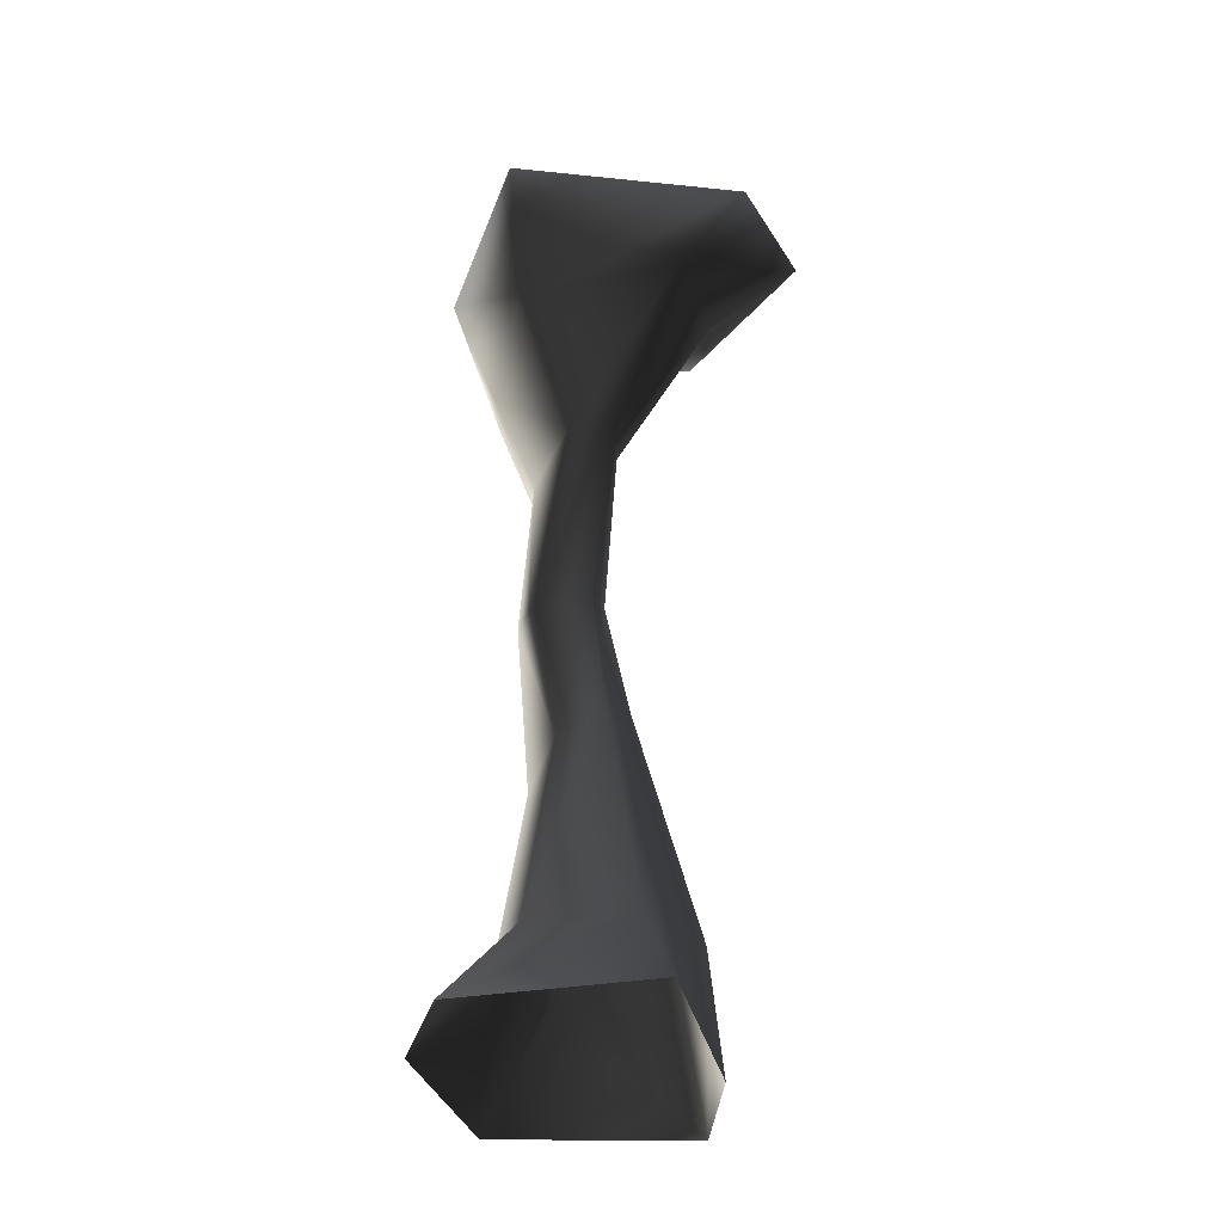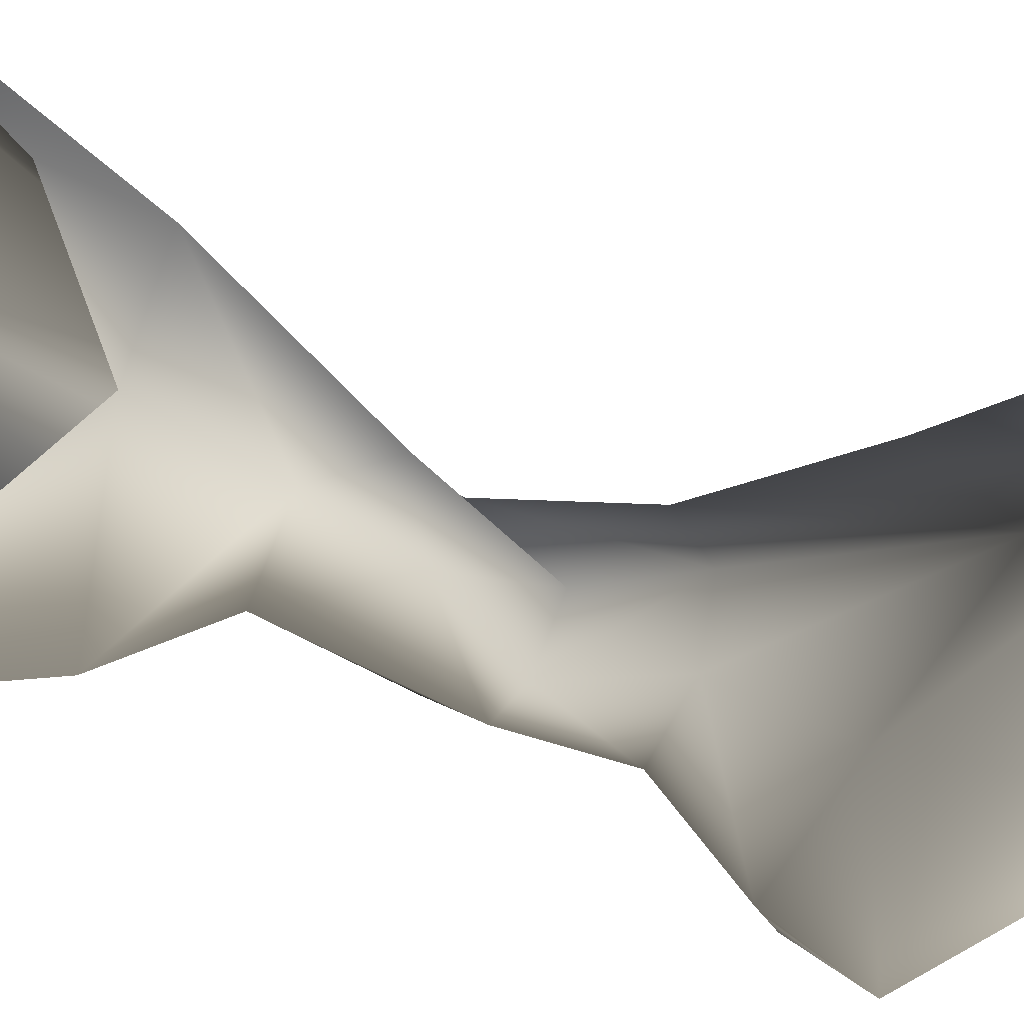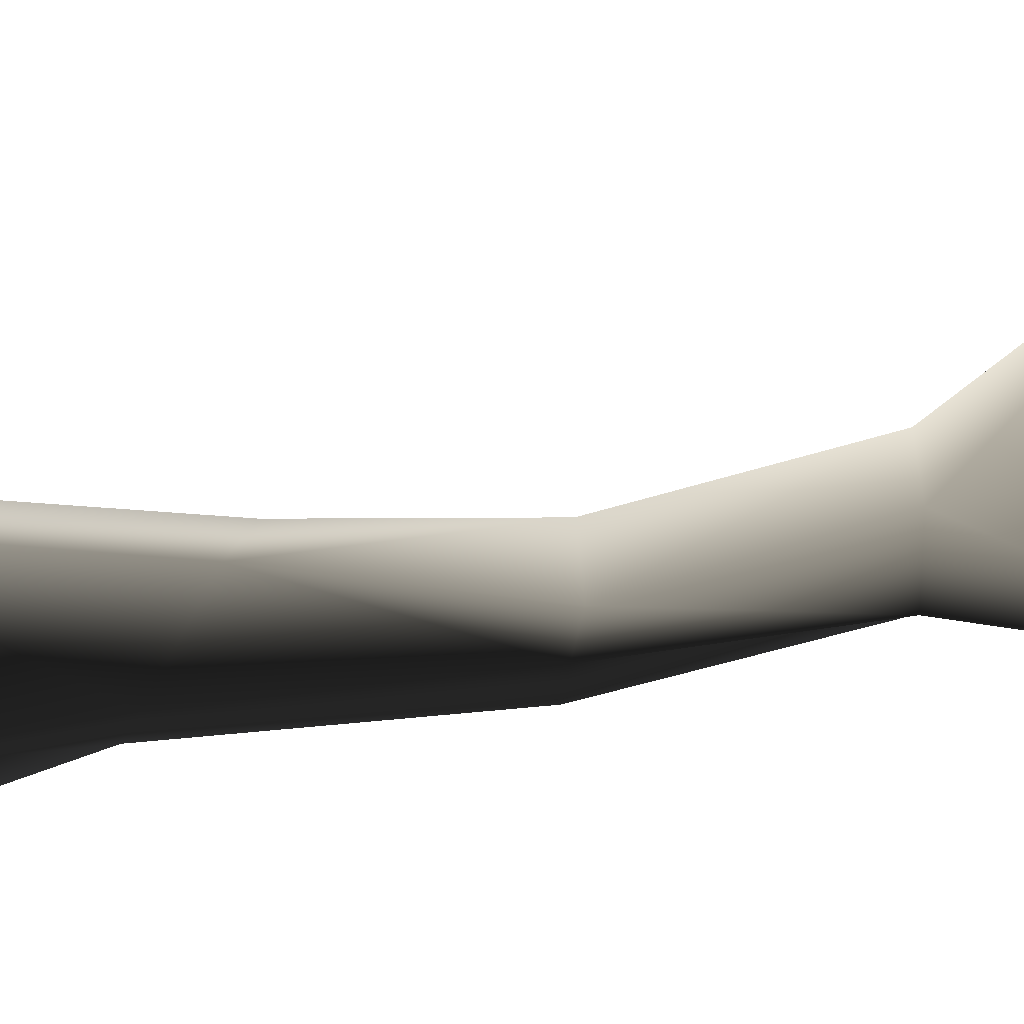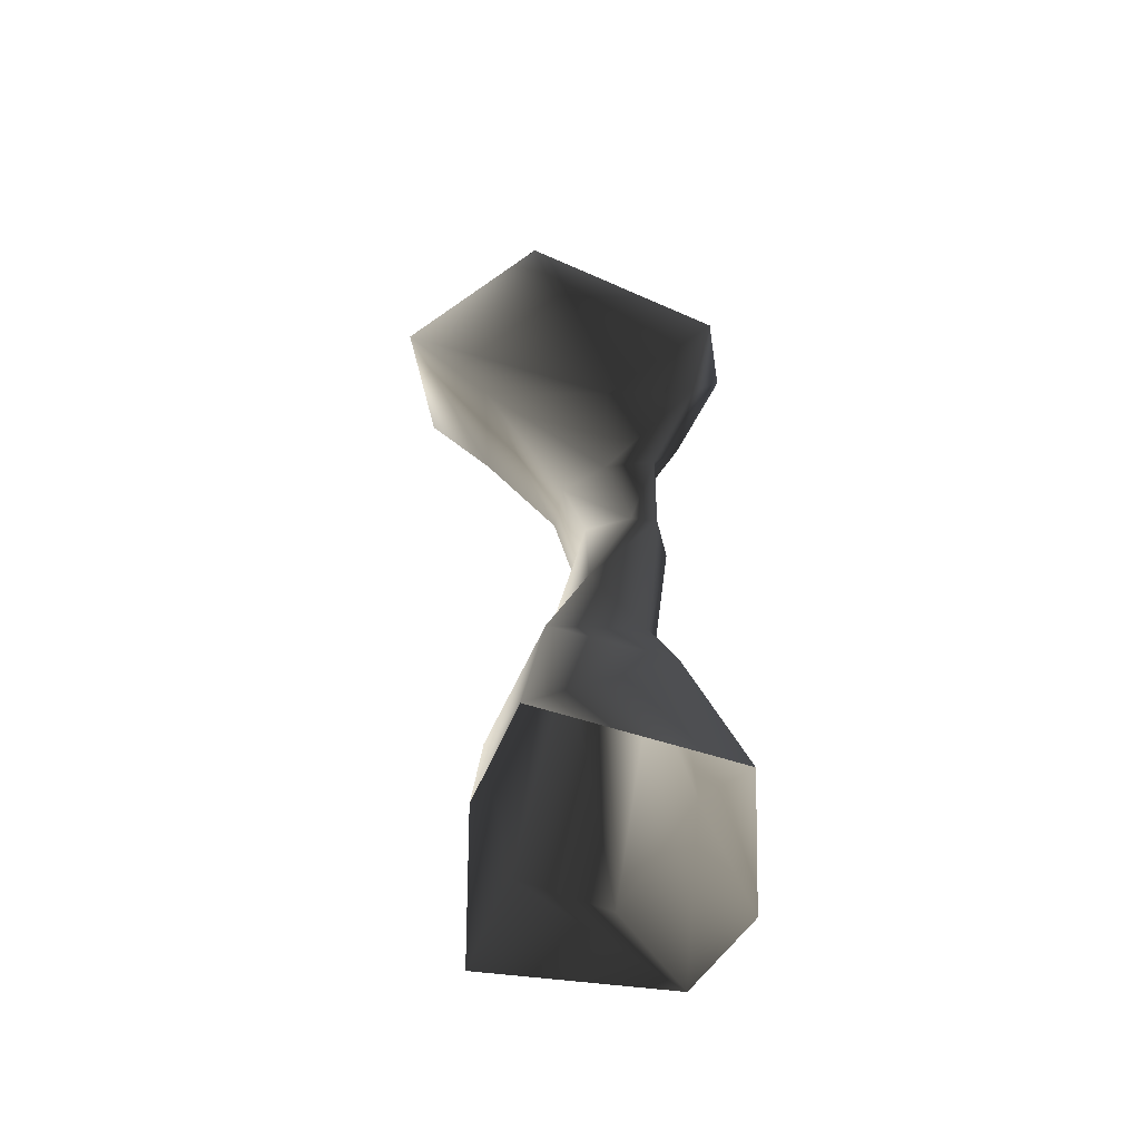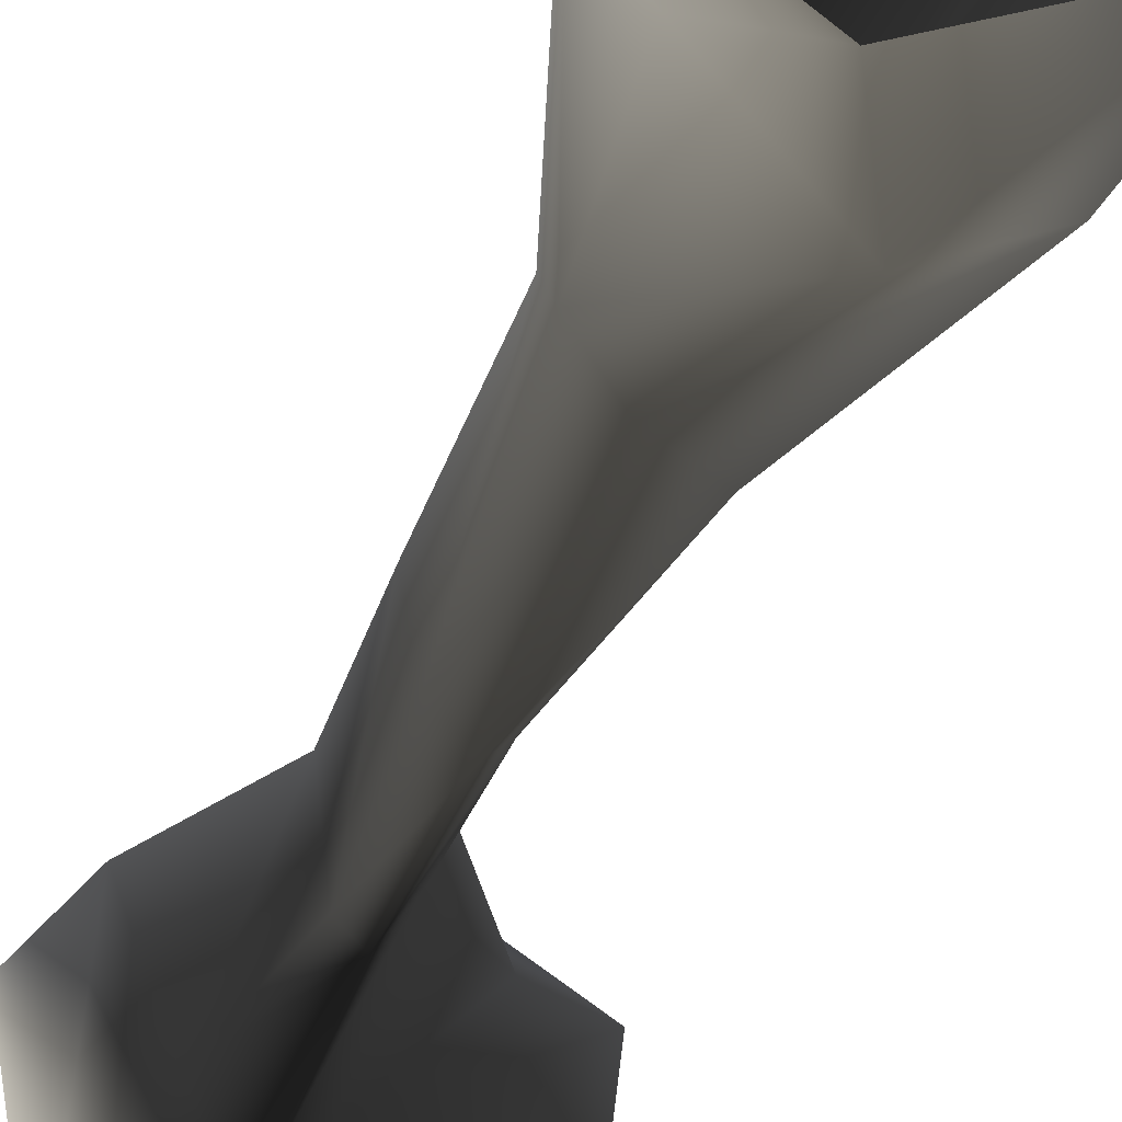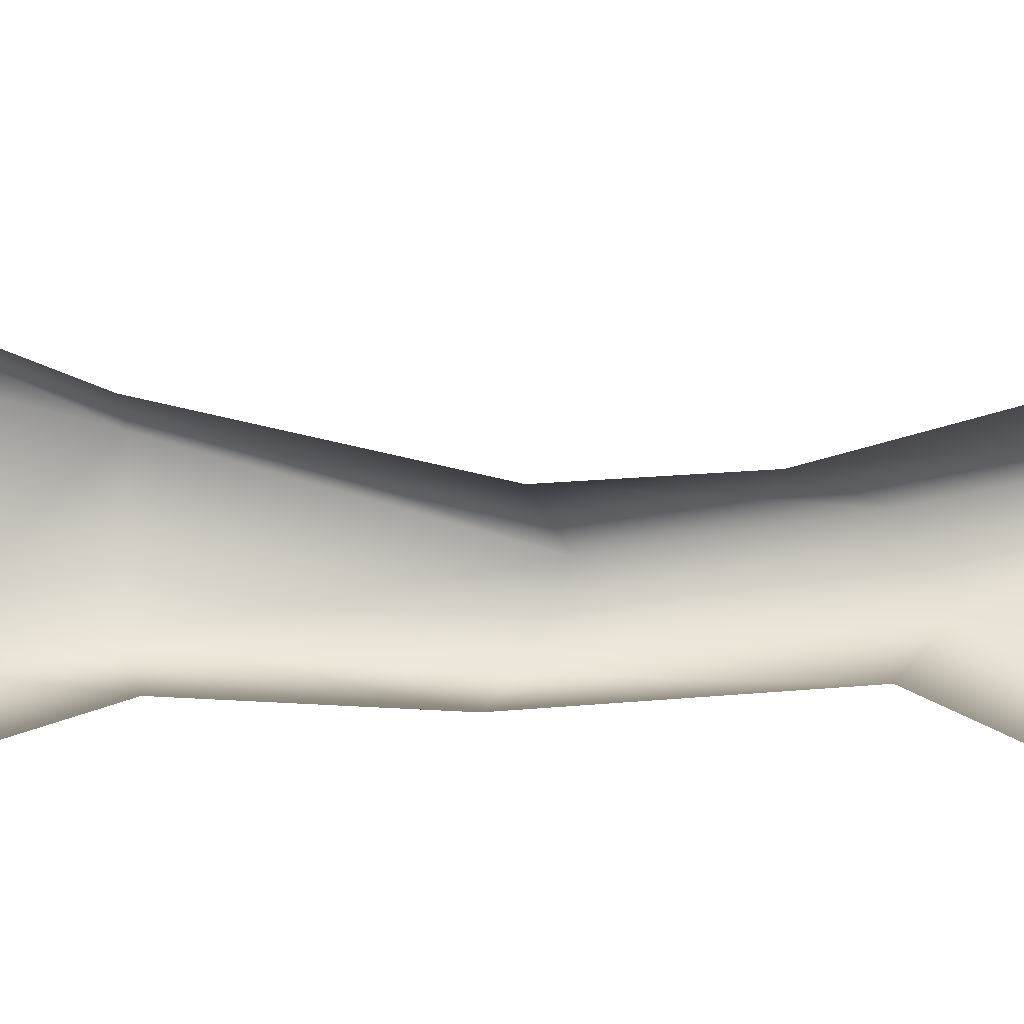
<metadata>
{"format":"obj","ext":"obj","renderer":"f3d","projection":"perspective","resolution":1024,"background":"white","views":[{"elev":-40.1,"azim":-30.0,"up":"+Y"},{"elev":-14.1,"azim":32.7,"up":"+Z"},{"elev":-57.9,"azim":102.1,"up":"+Z"},{"elev":-60.5,"azim":132.5,"up":"+Y"},{"elev":-40.0,"azim":-15.8,"up":"+Z"},{"elev":-5.2,"azim":-103.4,"up":"+Z"}]}
</metadata>
<code>
o 727
v -8 504 -32
v -28 496 -68
v -44 608 -104
v -6 636 -39
v 64 648 44
v 0 504 8
v -8 384 -56
v -20 376 -72
v -40 504 -48
v -72 592 -60
v -96 720 -96
v -48 720 -128
v 112 720 -60
v 128 720 80
v 8 648 92
v -20 504 36
v -20 360 8
v 8 384 -24
v 28 264 -44
v -16 224 -60
v -44 368 -60
v -56 352 -20
v -48 504 20
v -100 608 36
v -124 720 56
v 48 720 128
v -44 232 0
v -16 264 16
v -44 208 -36
v -84 56 36
v -20 64 72
v 16 272 0
v 16 96 -108
v -56 64 -60
v -128 0 16
v -20 0 108
v 56 88 24
v 84 112 -56
v 72 0 16
v 104 0 -56
v -24 0 -128
v -112 0 -56
f 1 2 3
f 1 3 4
f 1 4 5
f 1 5 6
f 1 6 7
f 1 7 2
f 2 7 8
f 2 8 9
f 2 9 10
f 2 10 3
f 3 10 11
f 3 11 12
f 3 12 4
f 4 12 13
f 4 13 14
f 4 14 5
f 5 14 15
f 5 15 16
f 5 16 6
f 6 16 17
f 6 17 18
f 6 18 7
f 7 18 19
f 7 19 8
f 8 19 20
f 8 20 21
f 8 21 9
f 9 21 22
f 9 22 23
f 9 23 10
f 10 23 24
f 10 24 11
f 11 24 25
f 11 25 26
f 11 26 14
f 11 14 13
f 11 13 12
f 23 16 15
f 23 15 24
f 24 15 26
f 24 26 25
f 22 17 16
f 22 16 23
f 27 28 17
f 27 17 22
f 27 22 21
f 27 21 29
f 27 29 30
f 27 30 28
f 28 30 31
f 28 31 32
f 28 32 18
f 28 18 17
f 21 20 29
f 29 20 33
f 29 33 34
f 29 34 30
f 30 34 35
f 30 35 31
f 31 35 36
f 31 36 37
f 31 37 32
f 32 37 38
f 32 38 19
f 32 19 18
f 38 33 20
f 38 20 19
f 37 36 39
f 37 39 40
f 37 40 38
f 38 40 33
f 33 40 41
f 33 41 34
f 34 41 42
f 34 42 35
f 14 26 15

</code>
